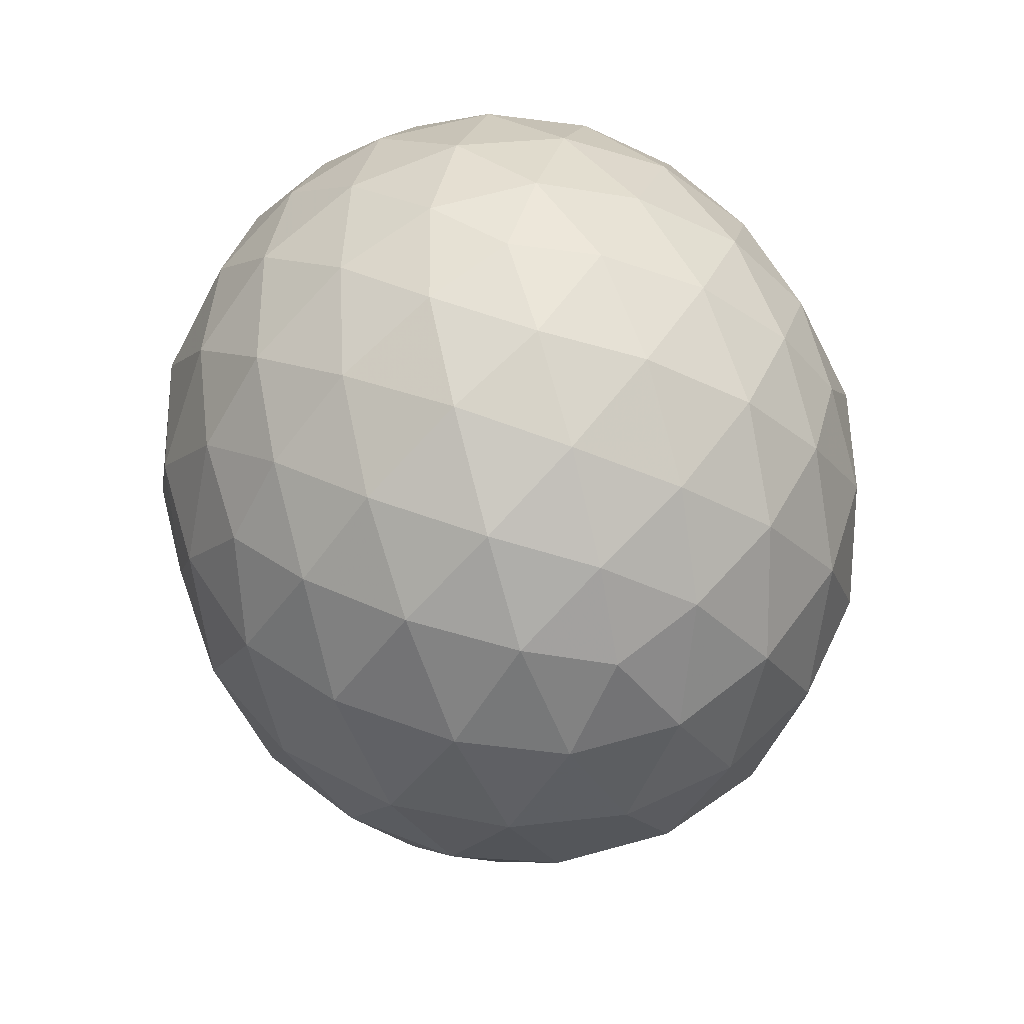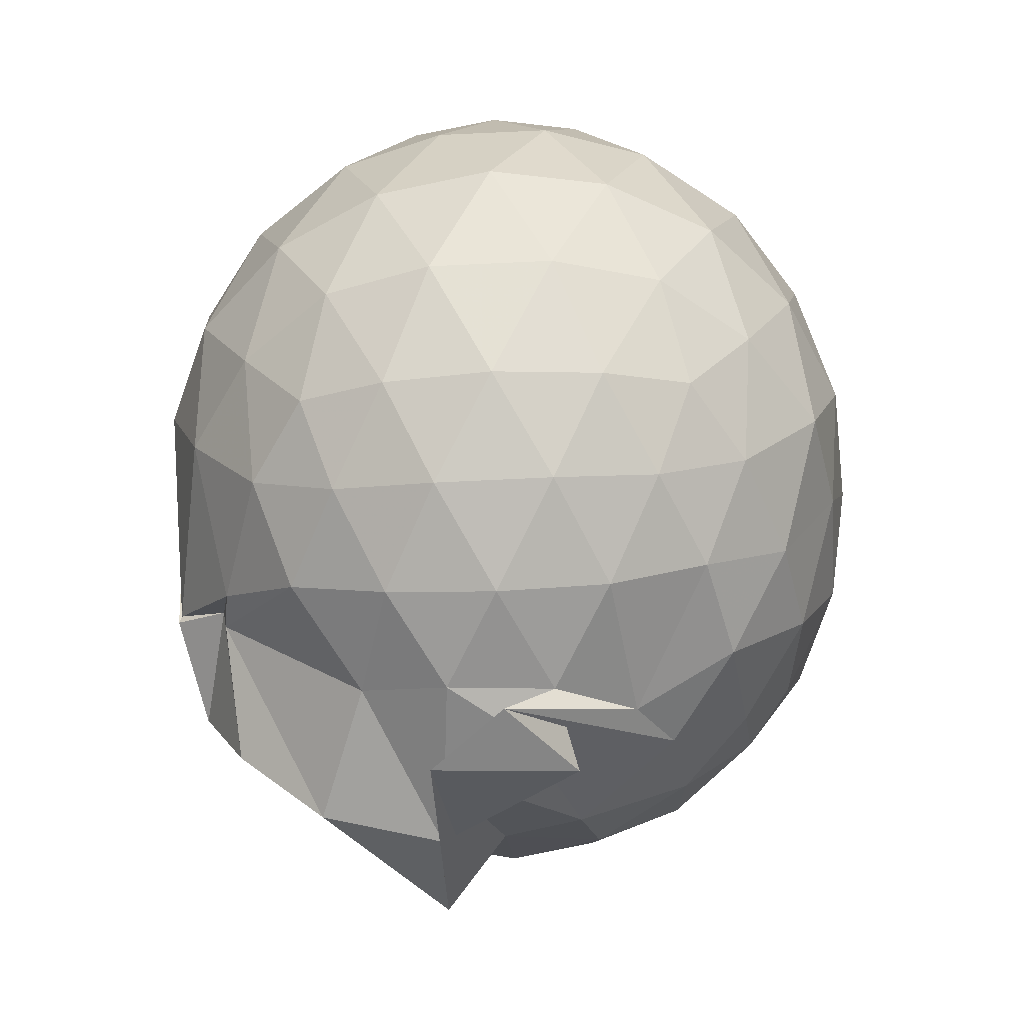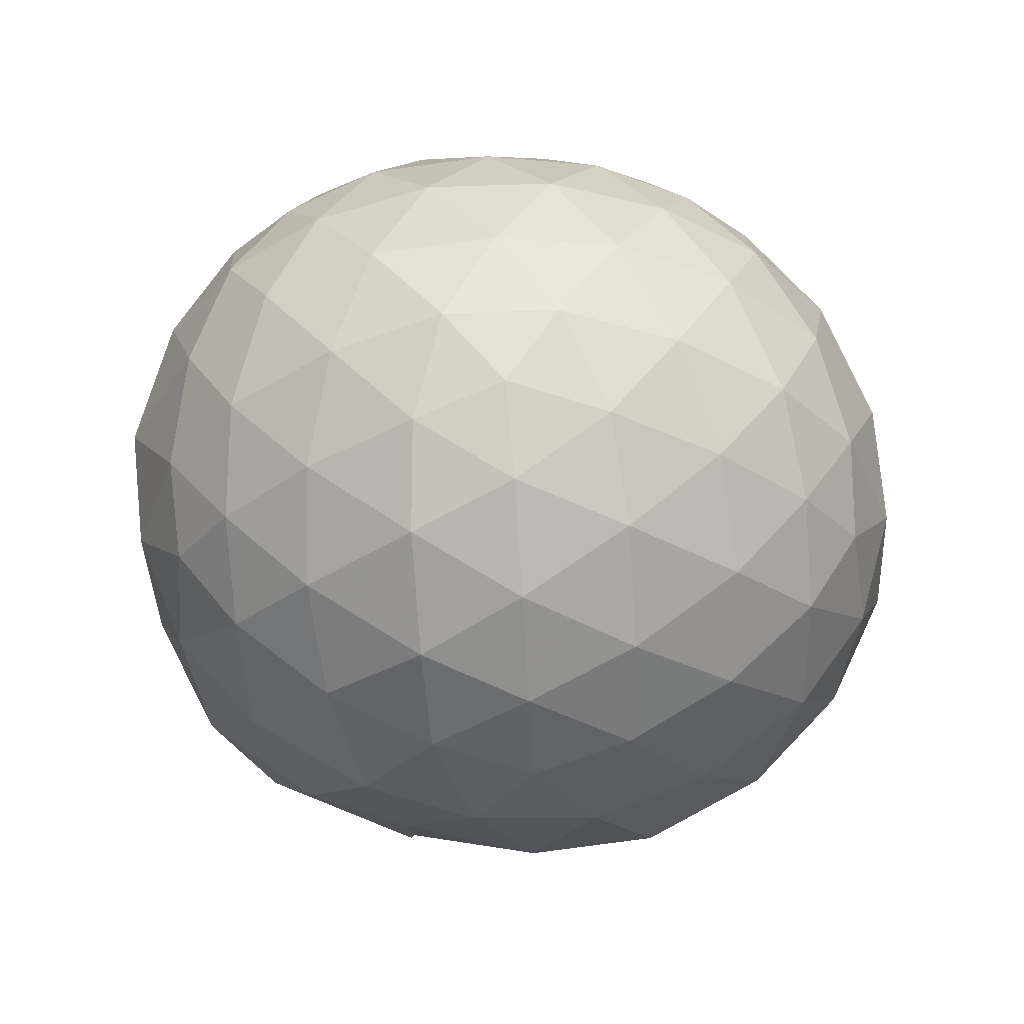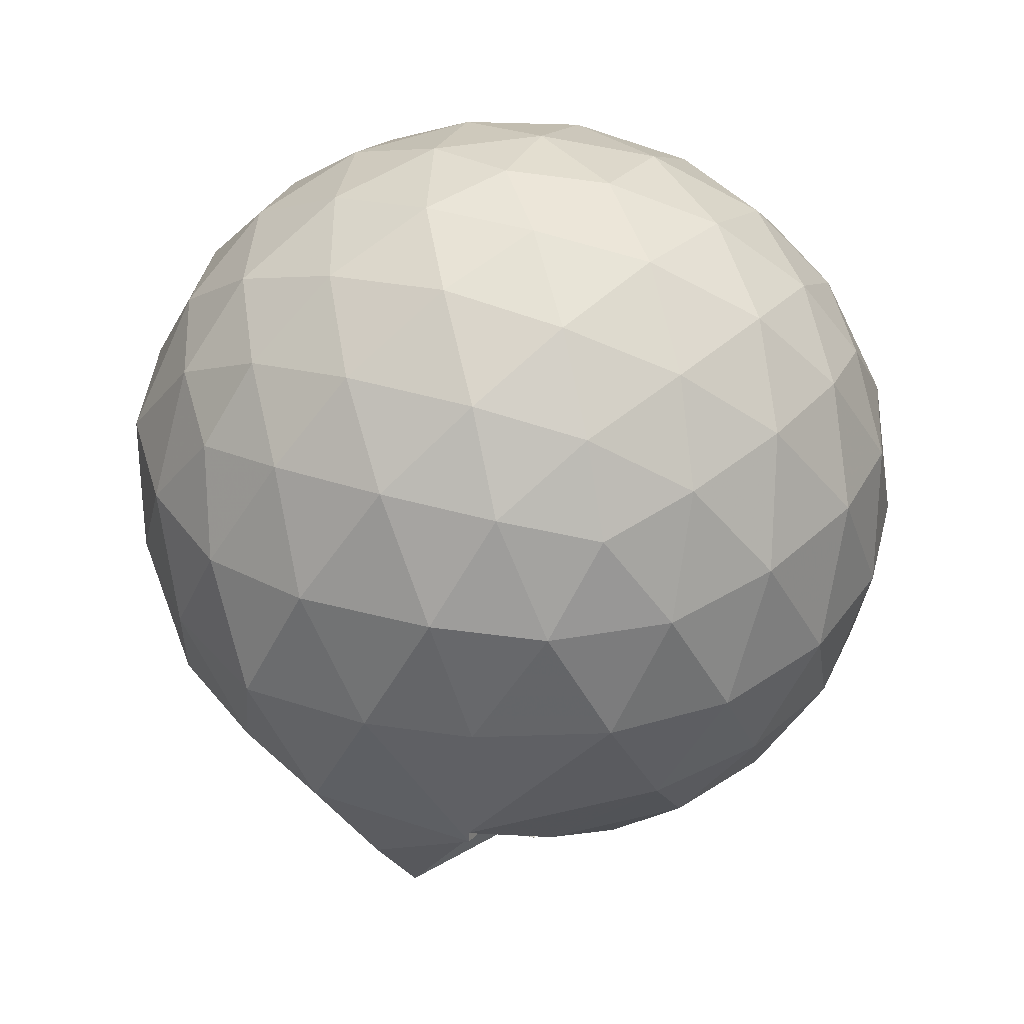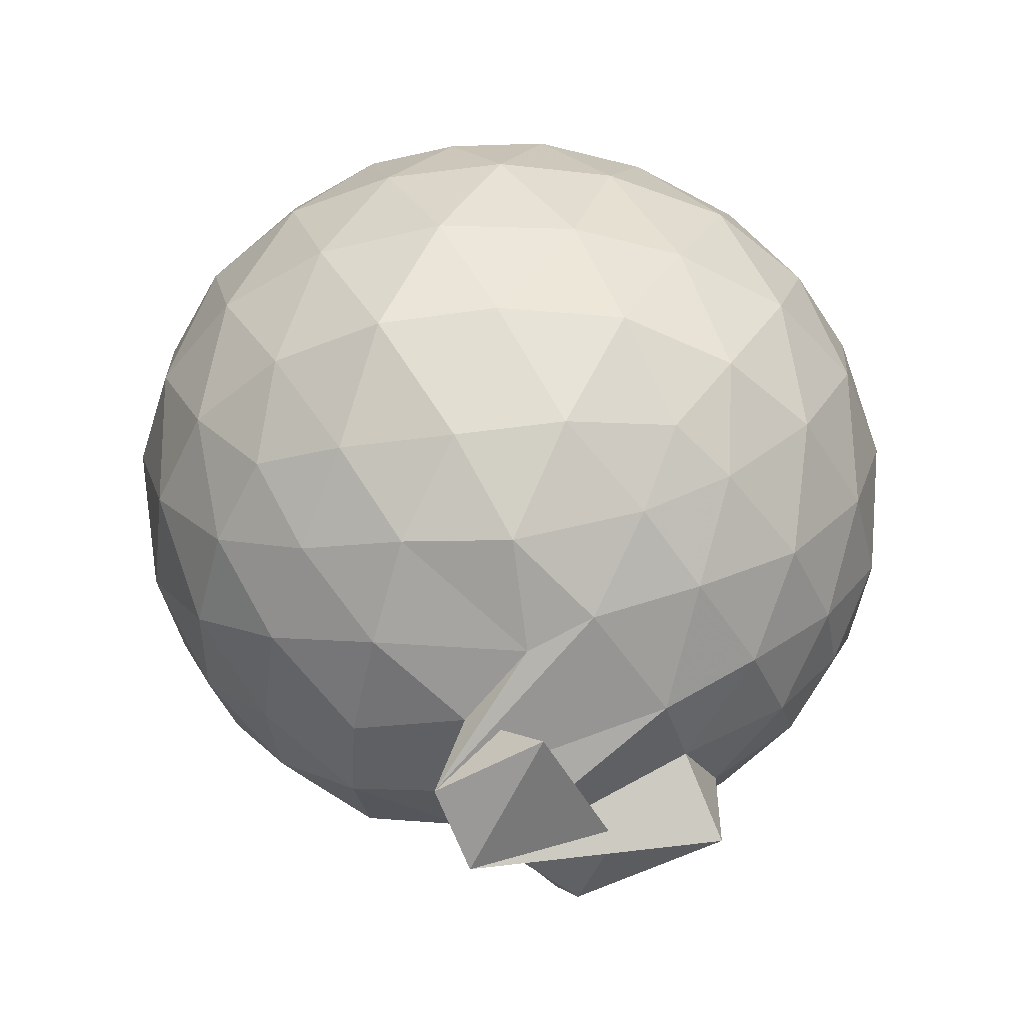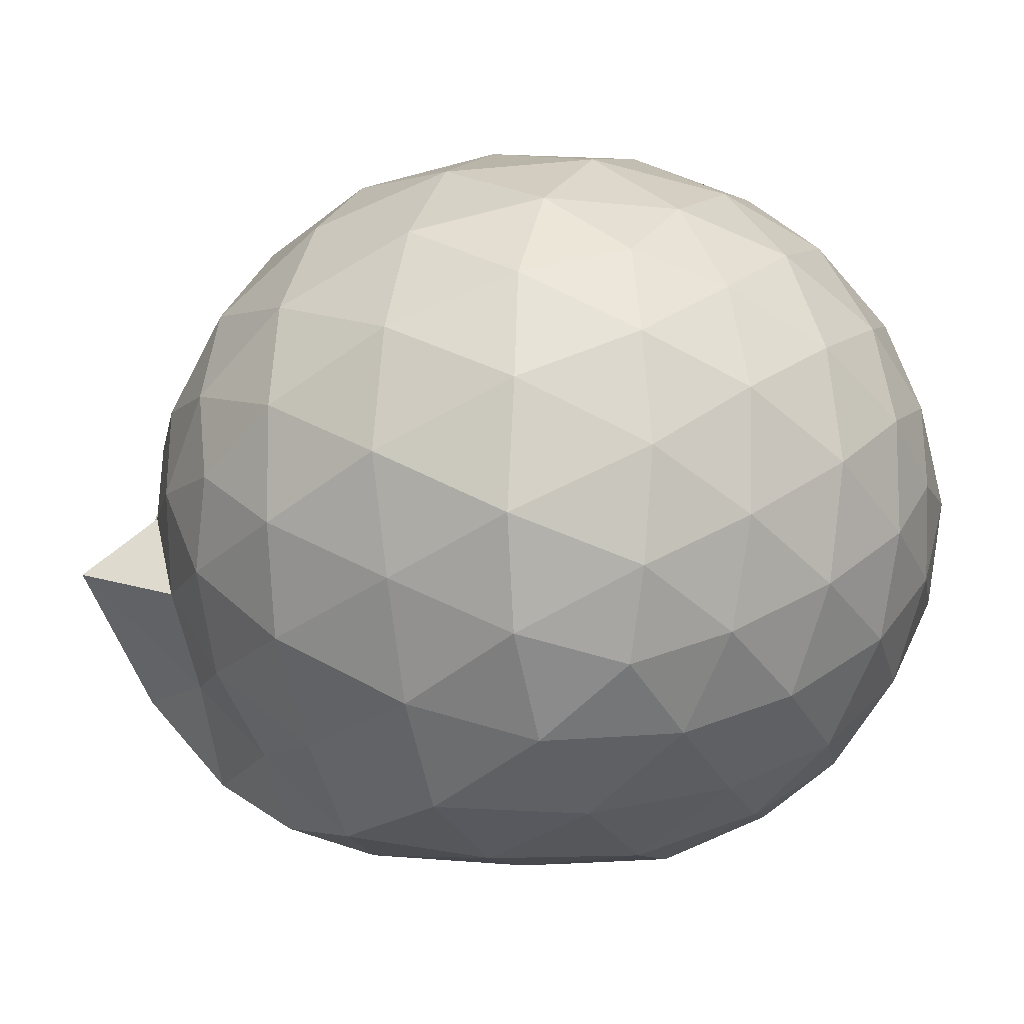
<metadata>
{"format":"obj","ext":"obj","renderer":"f3d","projection":"perspective","resolution":1024,"background":"white","views":[{"elev":55.3,"azim":73.0,"up":"+Z"},{"elev":-52.7,"azim":92.4,"up":"+Z"},{"elev":73.8,"azim":14.9,"up":"+Z"},{"elev":40.3,"azim":3.6,"up":"+Z"},{"elev":-47.2,"azim":172.3,"up":"+Z"},{"elev":-9.1,"azim":-67.4,"up":"+Y"}]}
</metadata>
<code>
v 0.03127 -0.3857 2.973
v -0.03101 -0.1206 -0.2774
v 1.435 -0.3925 2.183
v 1.327 -0.05241 2.275
v 1.101 0.3165 2.311
v 0.7889 0.6236 2.271
v 0.4688 0.822 2.177
v 0.088 0.8281 2.263
v -0.3426 0.7376 2.302
v -0.7726 0.5703 2.262
v -1.066 0.3569 2.18
v -1.206 0.02124 2.267
v -1.244 -0.3953 2.319
v -1.2 -0.809 2.268
v -1.077 -1.137 2.168
v -0.7713 -1.357 2.259
v -0.3574 -1.533 2.295
v 0.0736 -1.612 2.255
v 0.4662 -1.605 2.169
v 0.7882 -1.41 2.266
v 1.099 -1.1 2.309
v 1.327 -0.7318 2.273
v 1.562 -0.1767 1.843
v 1.407 0.2278 1.887
v 1.104 0.6115 1.884
v 0.731 0.8668 1.838
v 0.2861 0.9957 1.835
v -0.1684 0.9751 1.87
v -0.6557 0.8375 1.878
v -1.039 0.5909 1.833
v -1.307 0.2493 1.842
v -1.441 -0.1592 1.883
v -1.46 -0.6373 1.864
v -1.313 -1.039 1.827
v -1.042 -1.392 1.813
v -0.6642 -1.632 1.854
v -0.1649 -1.771 1.863
v 0.2741 -1.773 1.822
v 0.7307 -1.651 1.826
v 1.098 -1.396 1.879
v 1.405 -1.012 1.884
v 1.56 -0.6092 1.84
v 1.561 0.06209 1.386
v 1.332 0.475 1.385
v 0.9767 0.7947 1.381
v 0.5256 0.9997 1.366
v -0.001024 1.05 1.37
v -0.4352 0.9787 1.374
v -0.884 0.785 1.37
v -1.233 0.4625 1.38
v -1.453 0.05926 1.389
v -1.532 -0.4018 1.383
v -1.429 -0.8368 1.396
v -1.22 -1.26 1.371
v -0.9021 -1.609 1.341
v -0.4239 -1.783 1.357
v -0.009435 -1.8 1.326
v 0.5193 -1.779 1.362
v 0.9622 -1.599 1.371
v 1.328 -1.258 1.379
v 1.555 -0.8466 1.38
v 1.639 -0.3944 1.385
v 1.394 0.2498 0.9278
v 1.111 0.5935 0.9241
v 0.7348 0.8609 0.8875
v 0.291 0.954 0.942
v -0.198 0.9719 0.9432
v -0.6362 0.8391 0.8997
v -0.9903 0.5896 0.878
v -1.283 0.2137 0.8807
v -1.44 -0.1861 0.9234
v -1.434 -0.6123 0.9215
v -1.269 -1.01 0.8749
v -0.9673 -1.379 0.8618
v -0.6456 -1.701 0.8651
v -0.03157 -1.754 0.685
v -0.03418 -1.747 0.7272
v 0.7099 -1.622 0.8885
v 1.097 -1.38 0.9184
v 1.387 -1.037 0.9247
v 1.521 -0.6297 0.883
v 1.525 -0.161 0.8841
v 1.141 0.3482 0.5926
v 0.8369 0.555 0.5012
v 0.4189 0.7137 0.4602
v 0.009772 0.7981 0.502
v -0.4211 0.7572 0.5935
v -0.6538 0.5983 0.5136
v -0.9696 0.2859 0.4587
v -1.187 -0.07283 0.4987
v -1.295 -0.4029 0.5853
v -1.174 -0.7356 0.4898
v -0.9442 -1.091 0.4549
v -0.6465 -1.387 0.507
v -0.4166 -1.659 0.5035
v 0.06924 -1.551 0.6175
v 0.2881 -1.5 0.4539
v 0.8123 -1.345 0.4969
v 1.126 -1.139 0.585
v 1.258 -0.811 0.4982
v 1.314 -0.3984 0.4629
v 1.265 0.01535 0.5
v 1.203 -0.3918 2.492
v 1.017 -0.0228 2.593
v 0.7234 0.3459 2.59
v 0.3998 0.6192 2.486
v -0.03977 0.567 2.586
v -0.4963 0.429 2.586
v -0.8913 0.2287 2.484
v -0.9743 -0.1619 2.59
v -0.9751 -0.6175 2.586
v -0.8892 -1.017 2.482
v -0.5049 -1.214 2.582
v -0.02818 -1.36 2.583
v 0.3932 -1.405 2.483
v 0.7234 -1.13 2.588
v 1.018 -0.761 2.593
v 0.8486 -0.3915 2.768
v 0.5943 -0.02307 2.831
v 0.2811 0.3106 2.76
v -0.1634 0.1988 2.824
v -0.6007 0.041 2.763
v -0.6319 -0.3907 2.826
v -0.604 -0.8252 2.761
v -0.1605 -0.9833 2.827
v 0.2855 -1.097 2.759
v 0.5944 -0.759 2.83
v 0.4276 -0.3913 2.934
v 0.1494 -0.05683 2.928
v -0.2616 -0.1822 2.932
v -0.2563 -0.6017 2.933
v 0.1565 -0.7236 2.929
v 0.9394 0.2128 0.2907
v 0.5744 0.3895 0.196
v 0.1674 0.492 0.1548
v -0.3214 0.5596 0.3108
v -0.5744 0.3105 0.1935
v -0.8596 -0.05113 0.1875
v -1.053 -0.4099 0.283
v -0.842 -0.7653 0.1927
v -0.528 -1.097 0.1511
v -0.2887 -1.475 0.1304
v 0.08663 -1.53 0.5055
v 0.5388 -1.2 0.1873
v 0.9268 -1.014 0.2832
v 1.013 -0.6245 0.1866
v 1.019 -0.1805 0.1879
v 0.6374 0.01766 0.0214
v 0.0602 0.1089 -0.0382
v -0.1716 0.2532 0.02968
v -0.5104 -0.1202 -0.04954
v -0.6458 -0.4305 0.007696
v -0.822 -0.6654 -0.2228
v -0.3192 -1.131 -0.1893
v 0.1808 -0.9472 -0.01721
v 0.637 -0.8257 0.01703
v 0.6693 -0.407 -0.03964
v 0.2583 -0.2031 -0.1286
v 0.3488 -0.3924 -0.3344
v 0.1766 -0.6713 -0.4694
v -0.3934 -0.662 -0.269
v 0.2914 -0.6111 -0.1396
f 3 23 4
f 4 23 24
f 4 24 5
f 5 24 25
f 5 25 6
f 6 25 26
f 6 26 7
f 7 26 27
f 7 27 8
f 8 27 28
f 8 28 9
f 9 28 29
f 9 29 10
f 10 29 30
f 10 30 11
f 11 30 31
f 11 31 12
f 12 31 32
f 12 32 13
f 13 32 33
f 13 33 14
f 14 33 34
f 14 34 15
f 15 34 35
f 15 35 16
f 16 35 36
f 16 36 17
f 17 36 37
f 17 37 18
f 18 37 38
f 18 38 19
f 19 38 39
f 19 39 20
f 20 39 40
f 20 40 21
f 21 40 41
f 21 41 22
f 22 41 42
f 22 42 3
f 3 42 23
f 23 43 24
f 24 43 44
f 24 44 25
f 25 44 45
f 25 45 26
f 26 45 46
f 26 46 27
f 27 46 47
f 27 47 28
f 28 47 48
f 28 48 29
f 29 48 49
f 29 49 30
f 30 49 50
f 30 50 31
f 31 50 51
f 31 51 32
f 32 51 52
f 32 52 33
f 33 52 53
f 33 53 34
f 34 53 54
f 34 54 35
f 35 54 55
f 35 55 36
f 36 55 56
f 36 56 37
f 37 56 57
f 37 57 38
f 38 57 58
f 38 58 39
f 39 58 59
f 39 59 40
f 40 59 60
f 40 60 41
f 41 60 61
f 41 61 42
f 42 61 62
f 42 62 23
f 23 62 43
f 43 63 44
f 44 63 64
f 44 64 45
f 45 64 65
f 45 65 46
f 46 65 66
f 46 66 47
f 47 66 67
f 47 67 48
f 48 67 68
f 48 68 49
f 49 68 69
f 49 69 50
f 50 69 70
f 50 70 51
f 51 70 71
f 51 71 52
f 52 71 72
f 52 72 53
f 53 72 73
f 53 73 54
f 54 73 74
f 54 74 55
f 55 74 75
f 55 75 56
f 56 75 76
f 56 76 57
f 57 76 77
f 57 77 58
f 58 77 78
f 58 78 59
f 59 78 79
f 59 79 60
f 60 79 80
f 60 80 61
f 61 80 81
f 61 81 62
f 62 81 82
f 62 82 43
f 43 82 63
f 63 83 64
f 64 83 84
f 64 84 65
f 65 84 85
f 65 85 66
f 66 85 86
f 66 86 67
f 67 86 87
f 67 87 68
f 68 87 88
f 68 88 69
f 69 88 89
f 69 89 70
f 70 89 90
f 70 90 71
f 71 90 91
f 71 91 72
f 72 91 92
f 72 92 73
f 73 92 93
f 73 93 74
f 74 93 94
f 74 94 75
f 75 94 95
f 75 95 76
f 76 95 96
f 76 96 77
f 77 96 97
f 77 97 78
f 78 97 98
f 78 98 79
f 79 98 99
f 79 99 80
f 80 99 100
f 80 100 81
f 81 100 101
f 81 101 82
f 82 101 102
f 82 102 63
f 63 102 83
f 103 104 118
f 104 119 118
f 104 105 119
f 105 120 119
f 105 106 120
f 106 107 120
f 107 121 120
f 107 108 121
f 108 122 121
f 108 109 122
f 109 110 122
f 110 123 122
f 110 111 123
f 111 124 123
f 111 112 124
f 112 113 124
f 113 125 124
f 113 114 125
f 114 126 125
f 114 115 126
f 115 116 126
f 116 127 126
f 116 117 127
f 117 118 127
f 117 103 118
f 118 119 128
f 119 129 128
f 119 120 129
f 120 121 129
f 121 130 129
f 121 122 130
f 122 123 130
f 123 131 130
f 123 124 131
f 124 125 131
f 125 132 131
f 125 126 132
f 126 127 132
f 127 128 132
f 127 118 128
f 133 148 134
f 134 148 149
f 134 149 135
f 135 149 150
f 135 150 136
f 136 150 137
f 137 150 151
f 137 151 138
f 138 151 152
f 138 152 139
f 139 152 140
f 140 152 153
f 140 153 141
f 141 153 154
f 141 154 142
f 142 154 143
f 143 154 155
f 143 155 144
f 144 155 156
f 144 156 145
f 145 156 146
f 146 156 157
f 146 157 147
f 147 157 148
f 147 148 133
f 148 158 149
f 149 158 159
f 149 159 150
f 150 159 151
f 151 159 160
f 151 160 152
f 152 160 153
f 153 160 161
f 153 161 154
f 154 161 155
f 155 161 162
f 155 162 156
f 156 162 157
f 157 162 158
f 157 158 148
f 3 4 103
f 103 4 104
f 4 5 104
f 104 5 105
f 5 6 105
f 105 6 106
f 6 7 106
f 7 8 106
f 106 8 107
f 8 9 107
f 107 9 108
f 9 10 108
f 108 10 109
f 10 11 109
f 11 12 109
f 109 12 110
f 12 13 110
f 110 13 111
f 13 14 111
f 111 14 112
f 14 15 112
f 15 16 112
f 112 16 113
f 16 17 113
f 113 17 114
f 17 18 114
f 114 18 115
f 18 19 115
f 19 20 115
f 115 20 116
f 20 21 116
f 116 21 117
f 21 22 117
f 117 22 103
f 22 3 103
f 83 133 84
f 84 133 134
f 84 134 85
f 85 134 135
f 85 135 86
f 86 135 136
f 86 136 87
f 87 136 88
f 88 136 137
f 88 137 89
f 89 137 138
f 89 138 90
f 90 138 139
f 90 139 91
f 91 139 92
f 92 139 140
f 92 140 93
f 93 140 141
f 93 141 94
f 94 141 142
f 94 142 95
f 95 142 96
f 96 142 143
f 96 143 97
f 97 143 144
f 97 144 98
f 98 144 145
f 98 145 99
f 99 145 100
f 100 145 146
f 100 146 101
f 101 146 147
f 101 147 102
f 102 147 133
f 102 133 83
f 128 129 1
f 129 130 1
f 130 131 1
f 131 132 1
f 132 128 1
f 159 158 2
f 160 159 2
f 161 160 2
f 162 161 2
f 158 162 2

</code>
